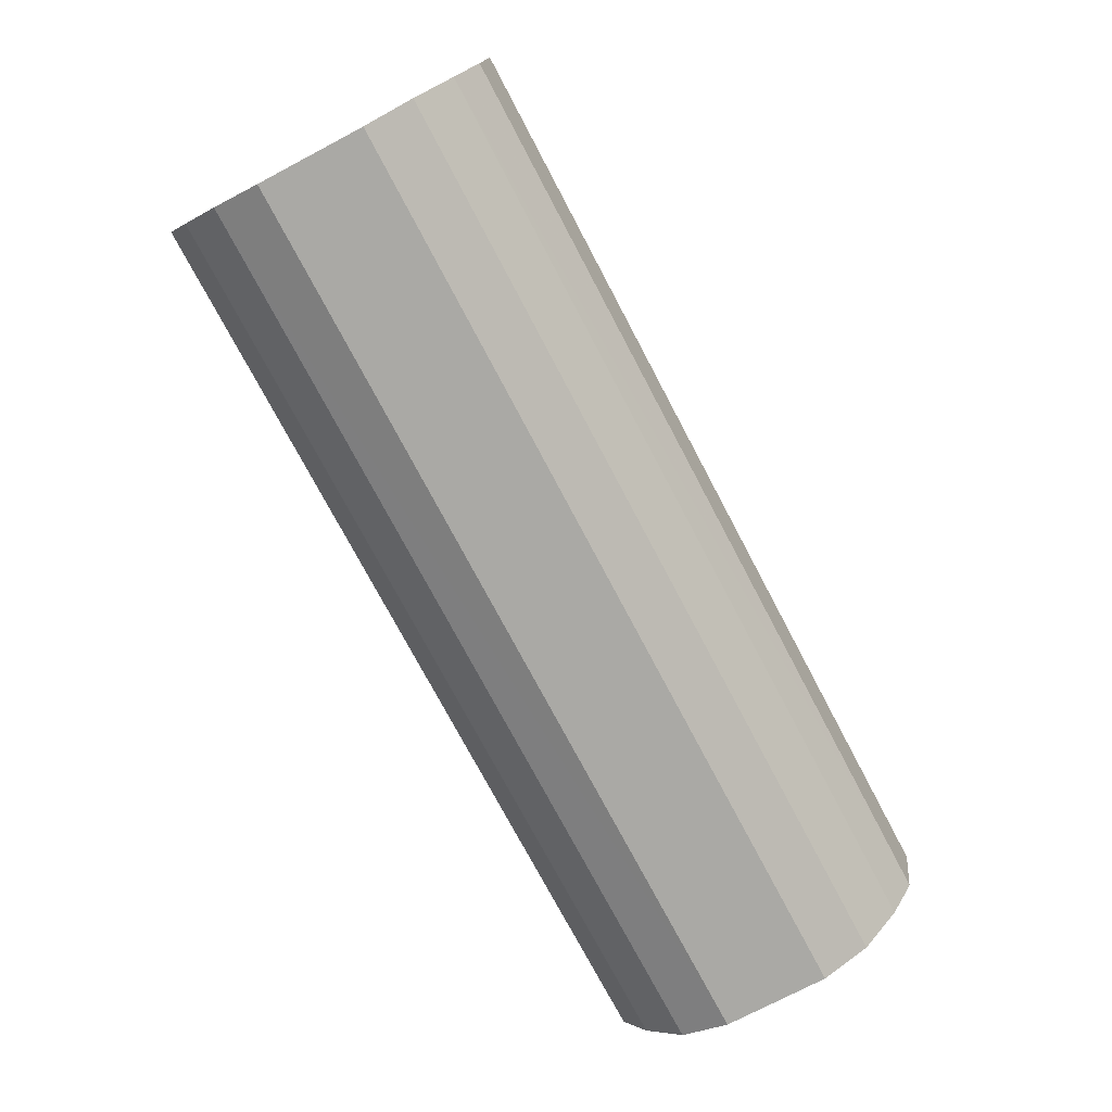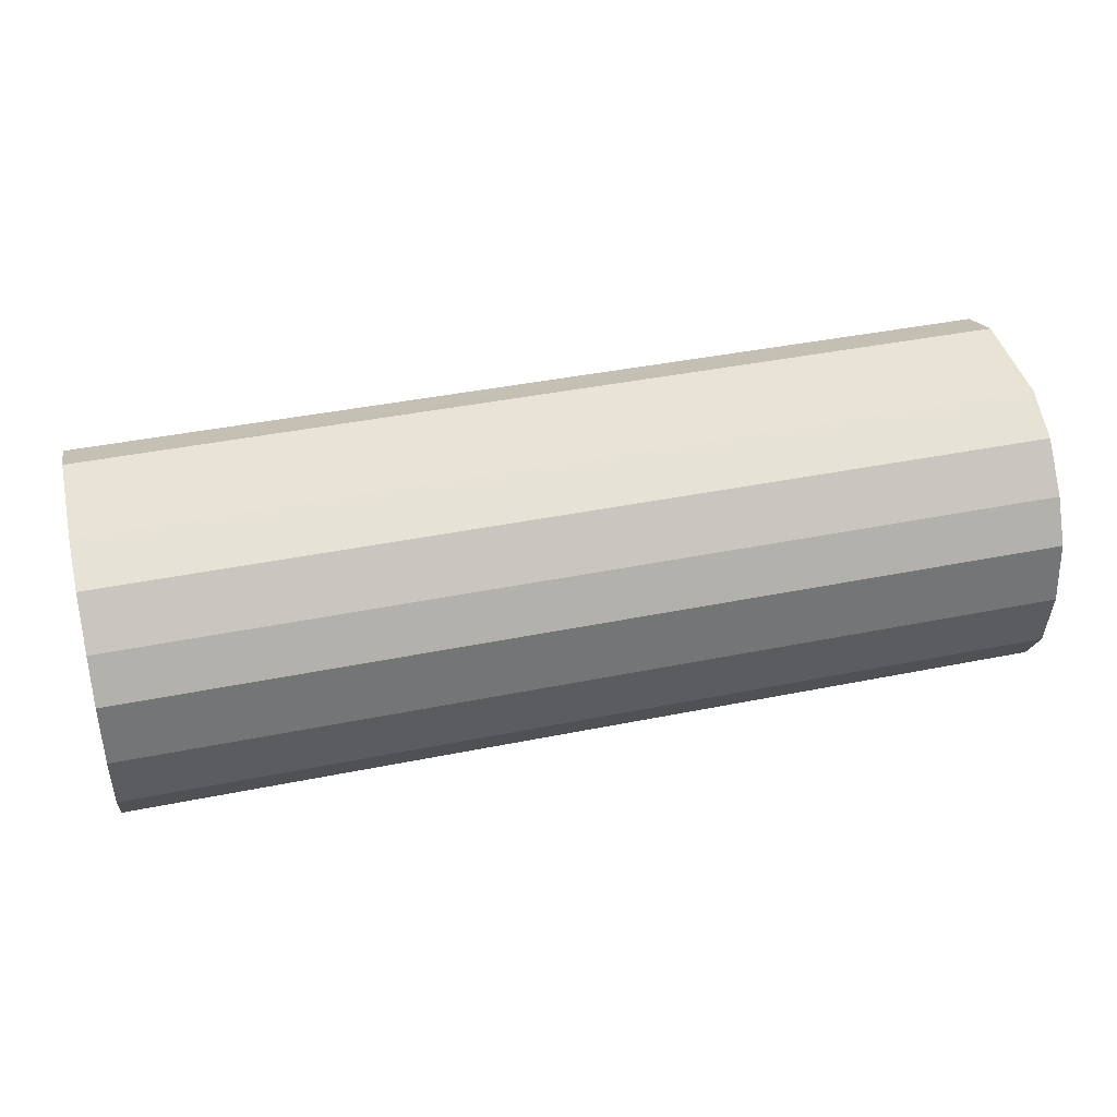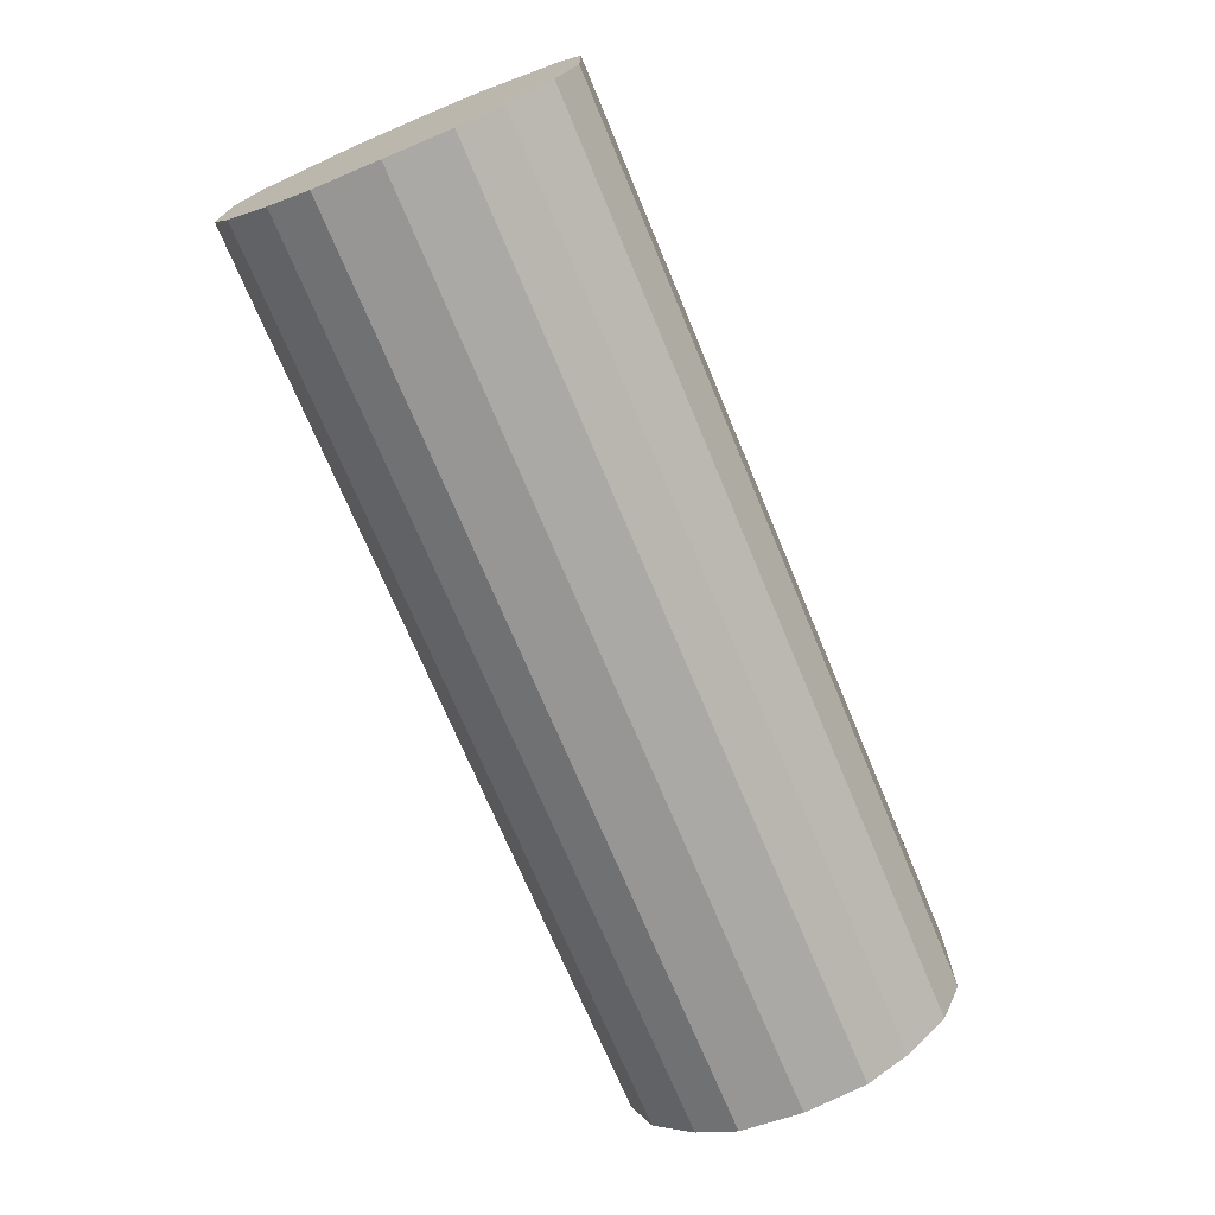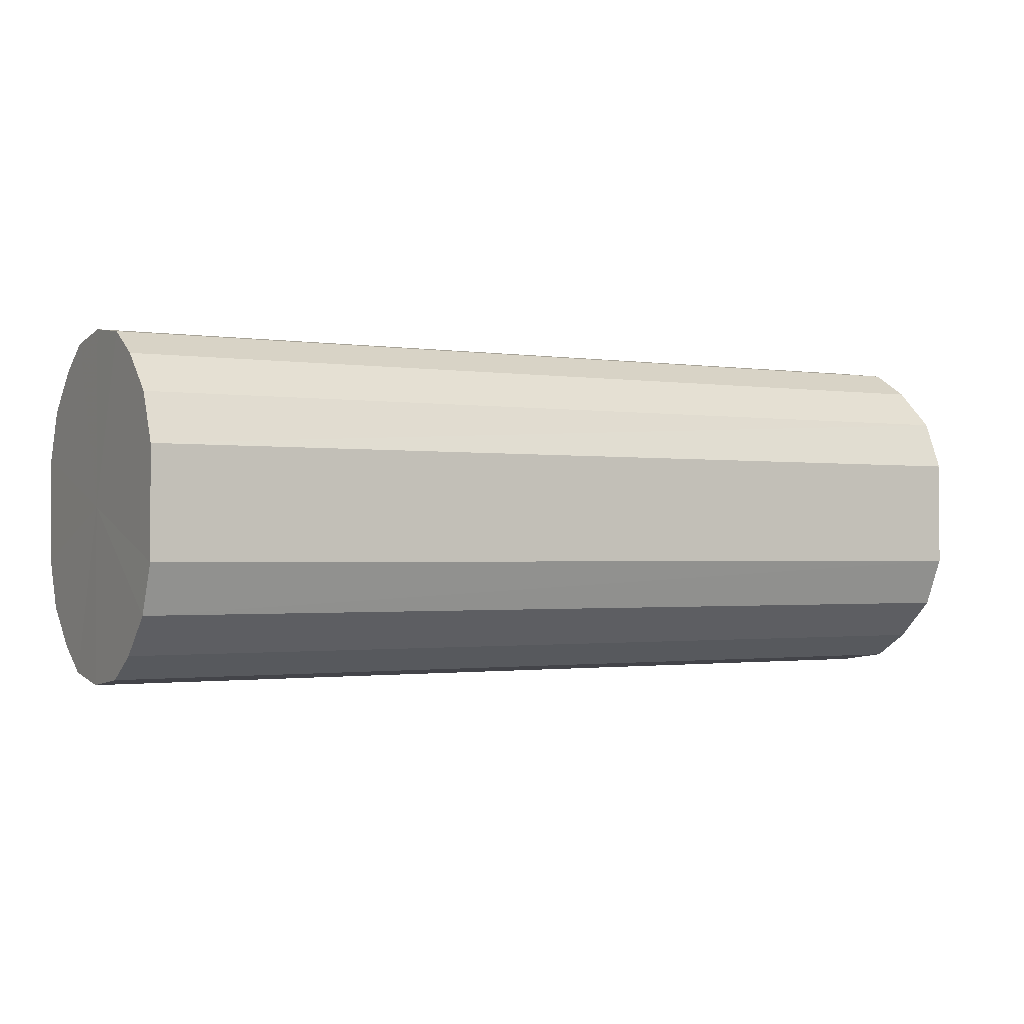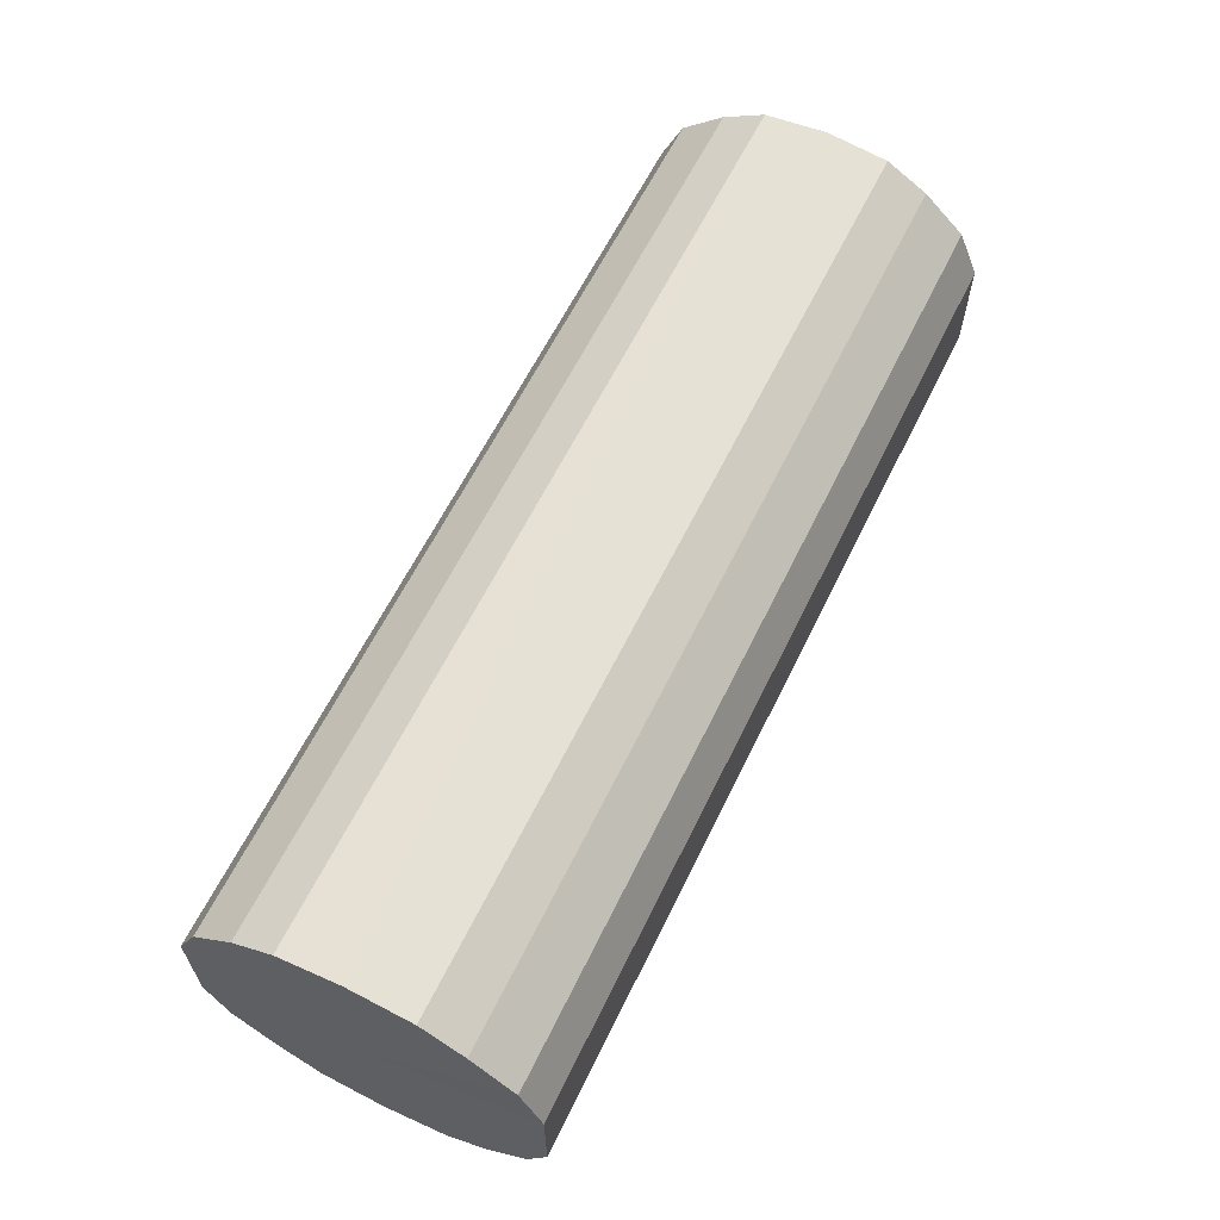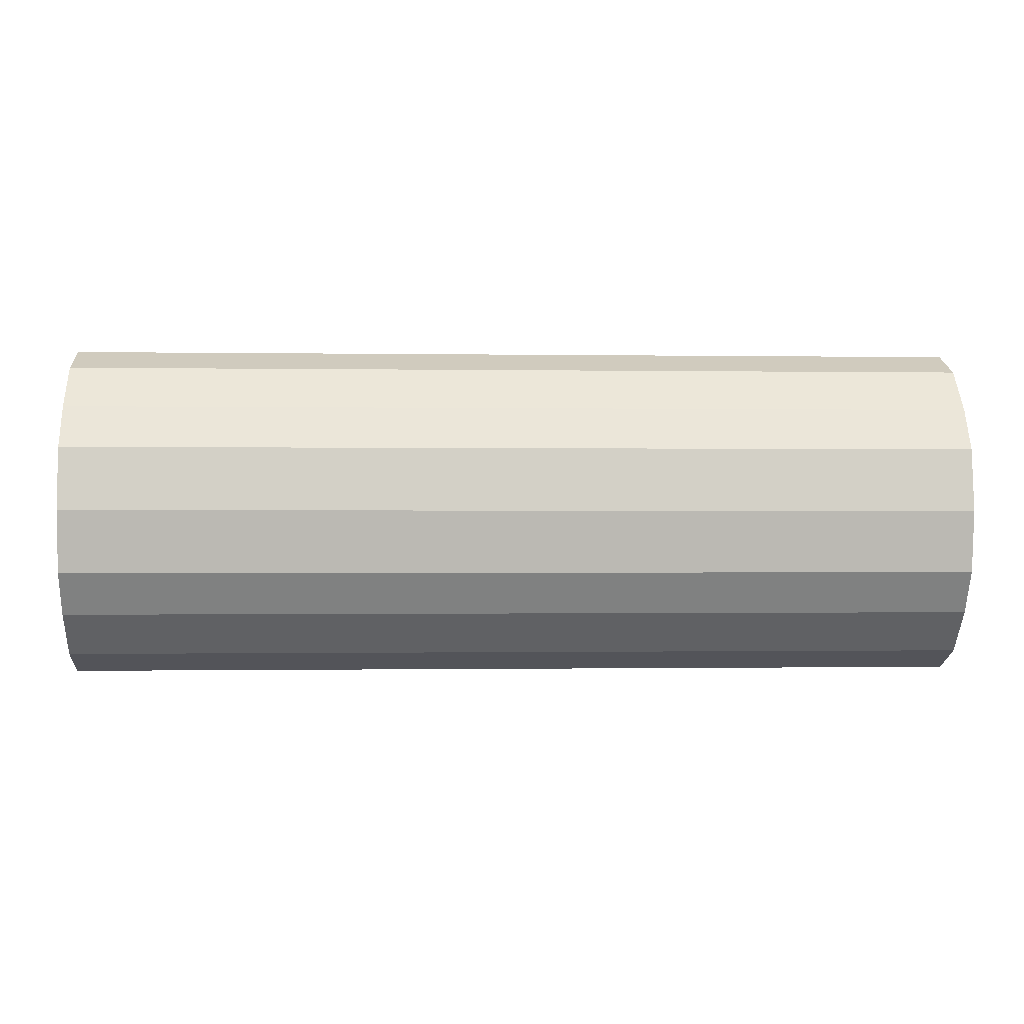
<metadata>
{"format":"obj","ext":"obj","renderer":"f3d","projection":"perspective","resolution":1024,"background":"white","views":[{"elev":-75.3,"azim":117.9,"up":"+Y"},{"elev":42.0,"azim":166.4,"up":"+Y"},{"elev":-72.1,"azim":-67.3,"up":"+Z"},{"elev":-1.3,"azim":151.1,"up":"+Z"},{"elev":62.3,"azim":-63.9,"up":"+Z"},{"elev":-0.5,"azim":176.4,"up":"+Y"}]}
</metadata>
<code>
o 25855
v 2249 1882 14.26
v 2249 1882 14.28
v 2250 1882 14.26
v 2249 1882 14.31
v 2250 1882 14.28
v 2249 1882 14.23
v 2250 1882 14.23
v 2249 1882 14.32
v 2250 1882 14.31
v 2249 1882 14.21
v 2250 1882 14.21
v 2249 1882 14.34
v 2250 1882 14.32
v 2249 1882 14.19
v 2250 1882 14.19
v 2249 1882 14.34
v 2250 1882 14.34
v 2249 1882 14.18
v 2250 1882 14.18
v 2249 1882 14.34
v 2250 1882 14.34
v 2249 1882 14.17
v 2250 1882 14.17
v 2249 1882 14.32
v 2250 1882 14.34
v 2249 1882 14.18
v 2250 1882 14.18
v 2249 1882 14.31
v 2250 1882 14.32
v 2249 1882 14.19
v 2250 1882 14.19
v 2249 1882 14.28
v 2250 1882 14.31
v 2249 1882 14.21
v 2250 1882 14.21
v 2249 1882 14.26
v 2250 1882 14.28
v 2249 1882 14.23
v 2250 1882 14.23
v 2250 1882 14.26
v 2250 1882 14.26
v 2249 1882 14.28
v 2250 1882 14.28
v 2249 1882 14.31
v 2250 1882 14.31
v 2250 1882 14.23
v 2249 1882 14.26
v 2250 1882 14.21
v 2249 1882 14.23
v 2249 1882 14.32
v 2250 1882 14.32
v 2250 1882 14.19
v 2249 1882 14.21
v 2250 1882 14.18
v 2249 1882 14.19
v 2249 1882 14.34
v 2250 1882 14.34
v 2250 1882 14.17
v 2249 1882 14.18
v 2250 1882 14.18
v 2249 1882 14.17
v 2249 1882 14.34
v 2250 1882 14.34
v 2250 1882 14.19
v 2249 1882 14.18
v 2250 1882 14.21
v 2249 1882 14.19
v 2249 1882 14.34
v 2250 1882 14.34
v 2250 1882 14.23
v 2249 1882 14.21
v 2250 1882 14.26
v 2249 1882 14.23
v 2249 1882 14.32
v 2250 1882 14.32
v 2250 1882 14.28
v 2249 1882 14.26
v 2250 1882 14.31
v 2249 1882 14.28
v 2249 1882 14.31
v 2249 1882 14.26
v 2249 1882 14.28
v 2249 1882 14.26
v 2249 1882 14.31
v 2249 1882 14.23
v 2249 1882 14.32
v 2249 1882 14.21
v 2249 1882 14.34
v 2249 1882 14.19
v 2249 1882 14.34
v 2249 1882 14.18
v 2249 1882 14.34
v 2249 1882 14.17
v 2249 1882 14.32
v 2249 1882 14.18
v 2249 1882 14.31
v 2249 1882 14.19
v 2249 1882 14.28
v 2249 1882 14.21
v 2249 1882 14.26
v 2249 1882 14.23
v 2250 1882 14.26
v 2250 1882 14.26
v 2250 1882 14.28
v 2250 1882 14.23
v 2250 1882 14.31
v 2250 1882 14.21
v 2250 1882 14.32
v 2250 1882 14.19
v 2250 1882 14.34
v 2250 1882 14.18
v 2250 1882 14.34
v 2250 1882 14.17
v 2250 1882 14.34
v 2250 1882 14.18
v 2250 1882 14.32
v 2250 1882 14.19
v 2250 1882 14.31
v 2250 1882 14.21
v 2250 1882 14.28
v 2250 1882 14.23
v 2250 1882 14.26
f 1 2 3
f 2 4 5
f 6 1 7
f 4 8 9
f 10 6 11
f 8 12 13
f 14 10 15
f 12 16 17
f 18 14 19
f 16 20 21
f 22 18 23
f 20 24 25
f 26 22 27
f 24 28 29
f 30 26 31
f 28 32 33
f 34 30 35
f 32 36 37
f 38 34 39
f 36 38 40
f 41 42 43
f 43 44 45
f 46 47 41
f 48 49 46
f 45 50 51
f 52 53 48
f 54 55 52
f 51 56 57
f 58 59 54
f 60 61 58
f 57 62 63
f 64 65 60
f 66 67 64
f 63 68 69
f 70 71 66
f 72 73 70
f 69 74 75
f 76 77 72
f 78 79 76
f 75 80 78
f 81 82 83
f 81 84 82
f 81 83 85
f 81 86 84
f 81 85 87
f 81 88 86
f 81 87 89
f 81 90 88
f 81 89 91
f 81 92 90
f 81 91 93
f 81 94 92
f 81 93 95
f 81 96 94
f 81 95 97
f 81 98 96
f 81 97 99
f 81 100 98
f 81 99 101
f 81 101 100
f 102 103 104
f 102 105 103
f 102 104 106
f 102 107 105
f 102 106 108
f 102 109 107
f 102 108 110
f 102 111 109
f 102 110 112
f 102 113 111
f 102 112 114
f 102 115 113
f 102 114 116
f 102 117 115
f 102 116 118
f 102 119 117
f 102 118 120
f 102 121 119
f 102 120 122
f 102 122 121

</code>
